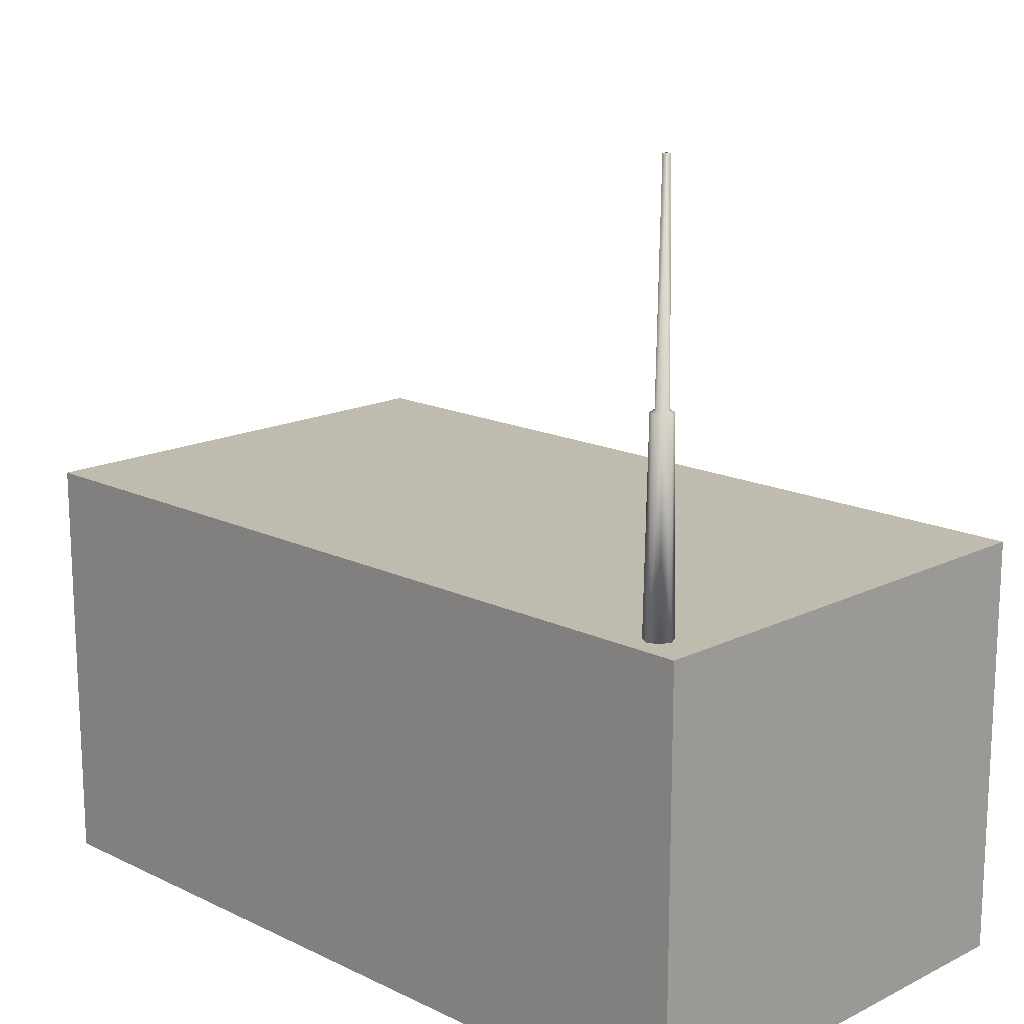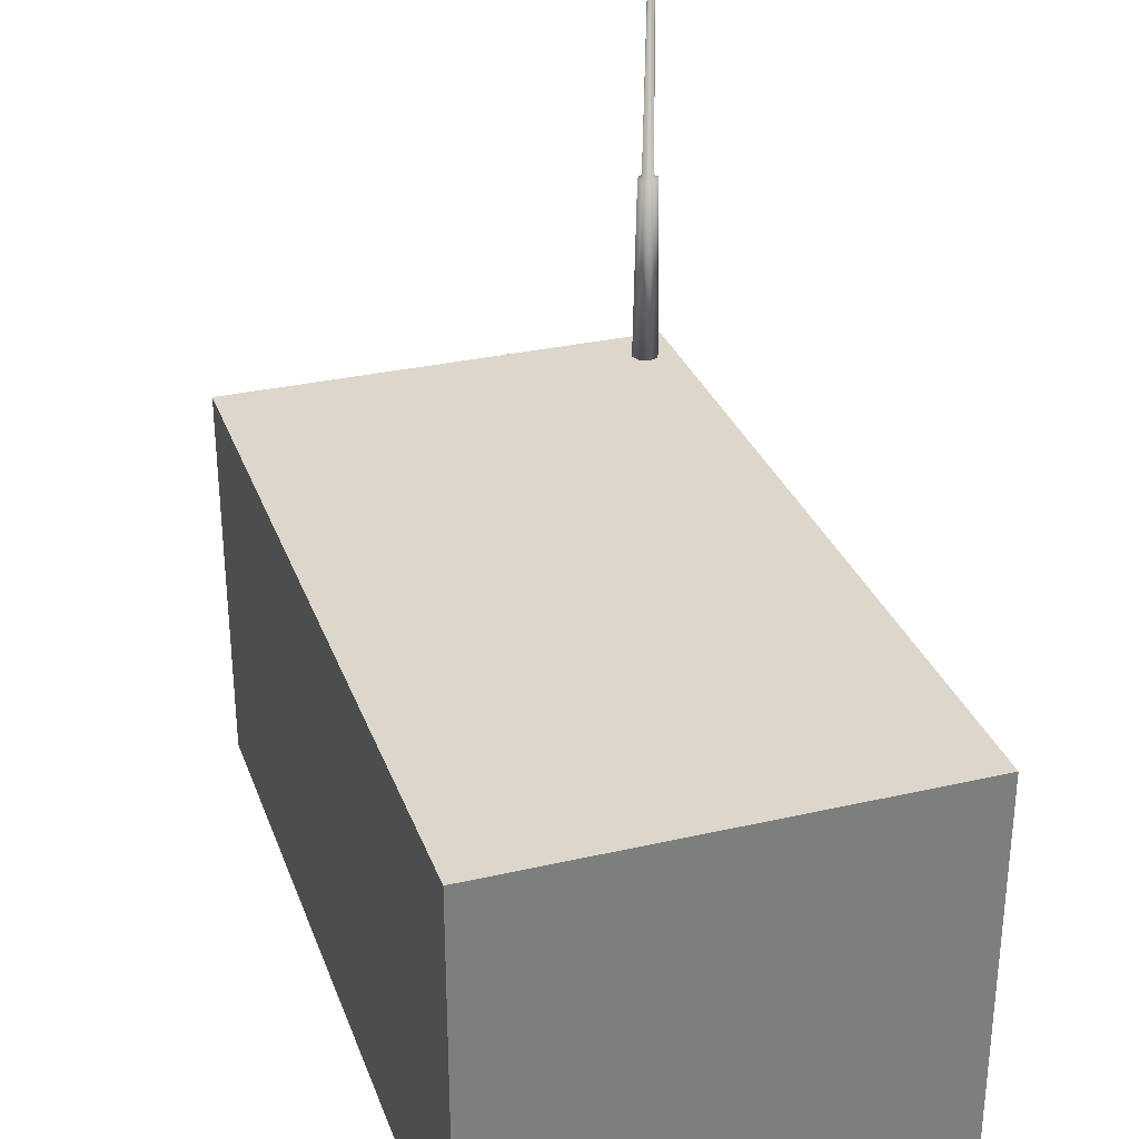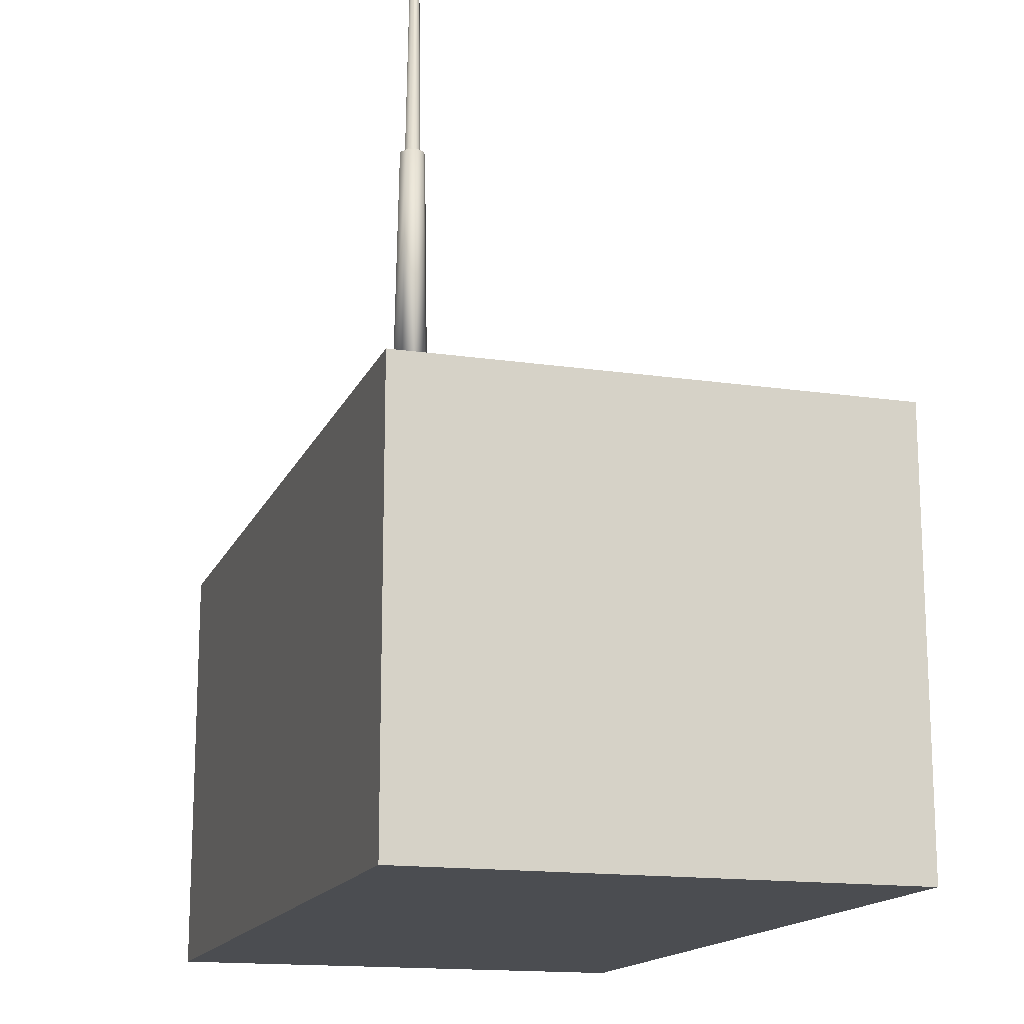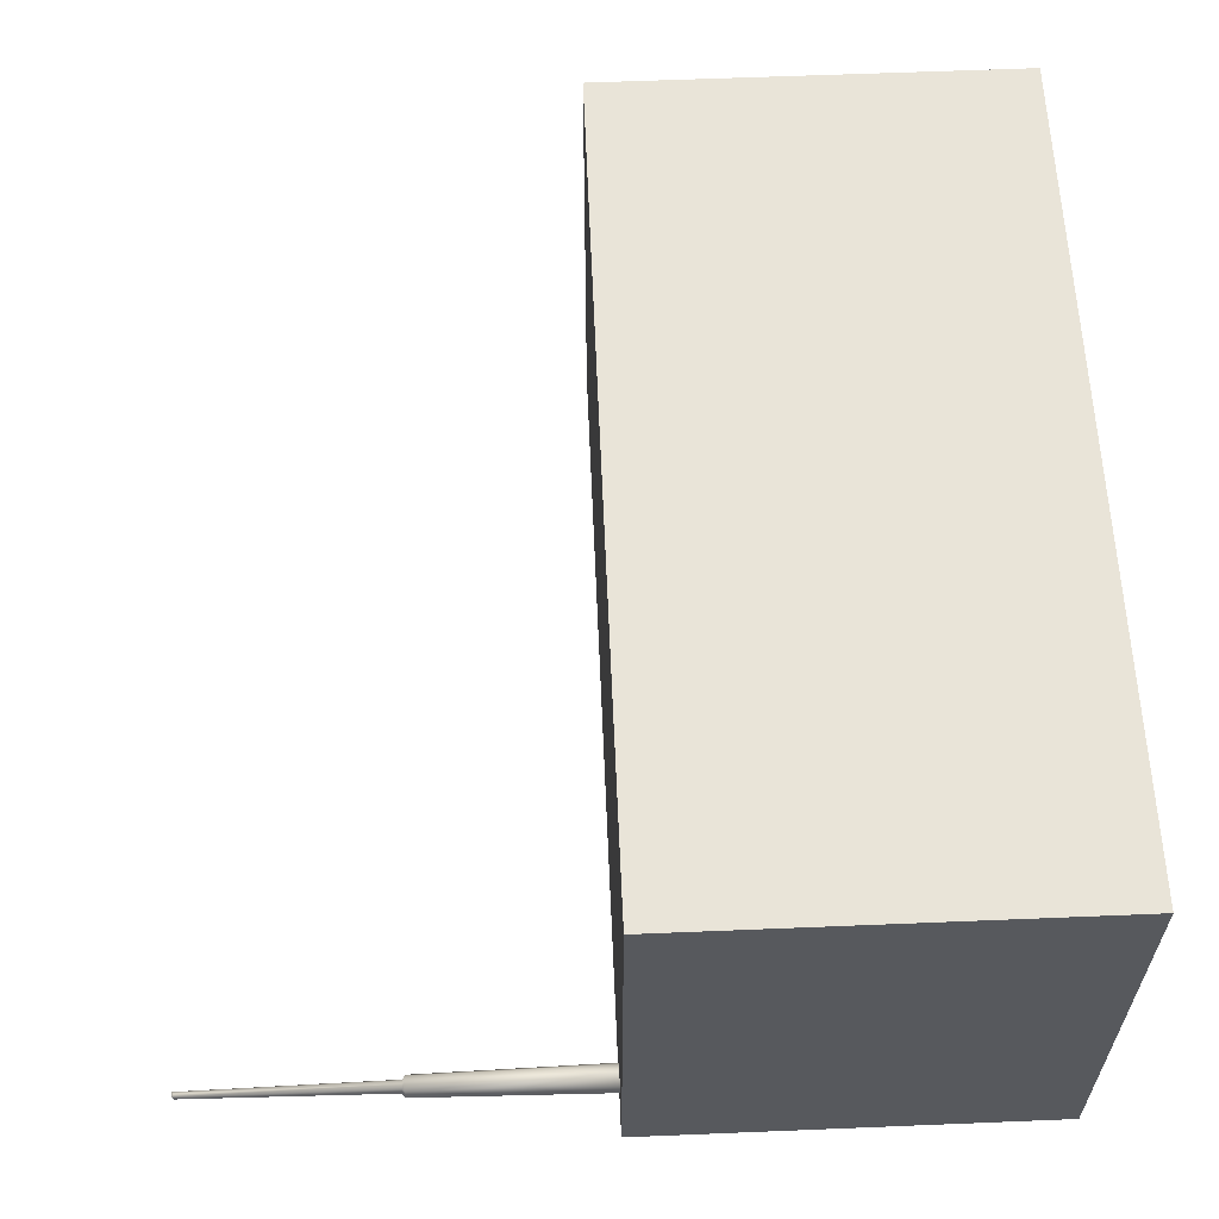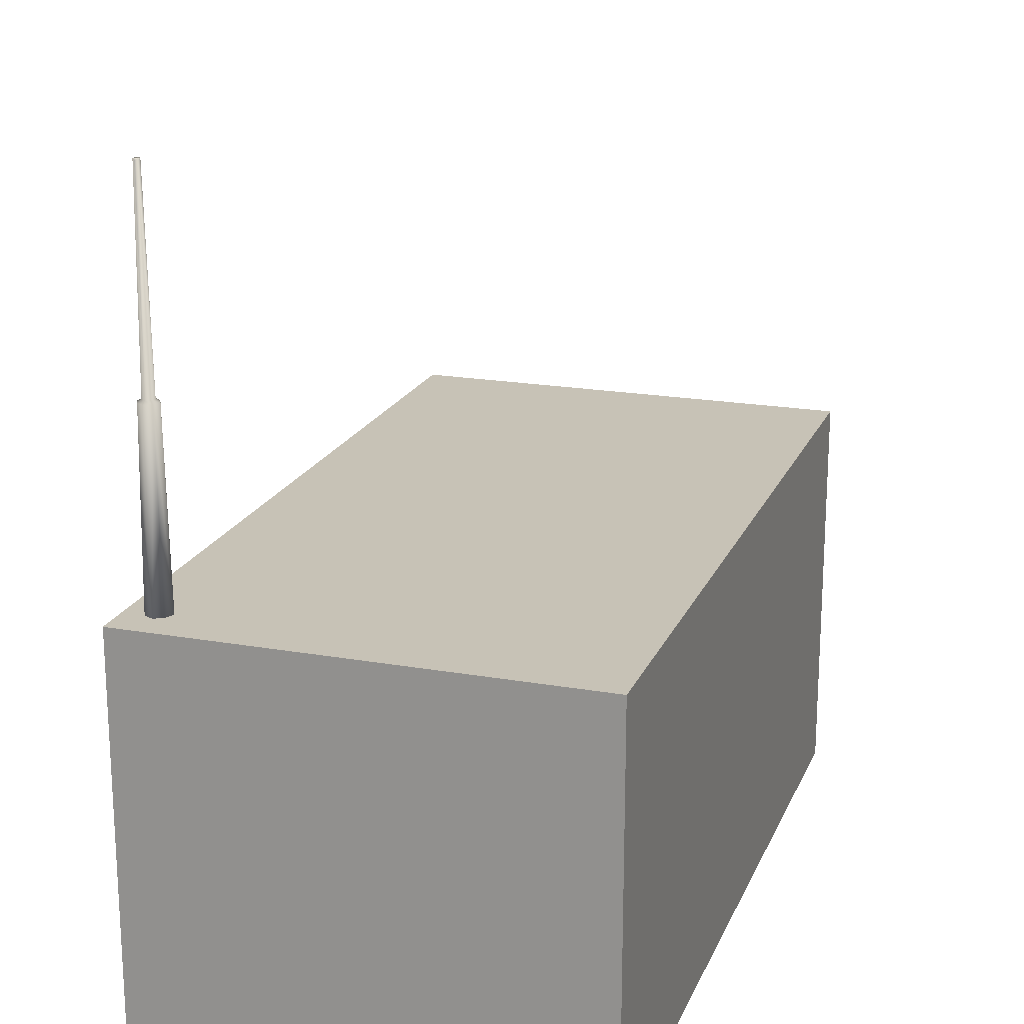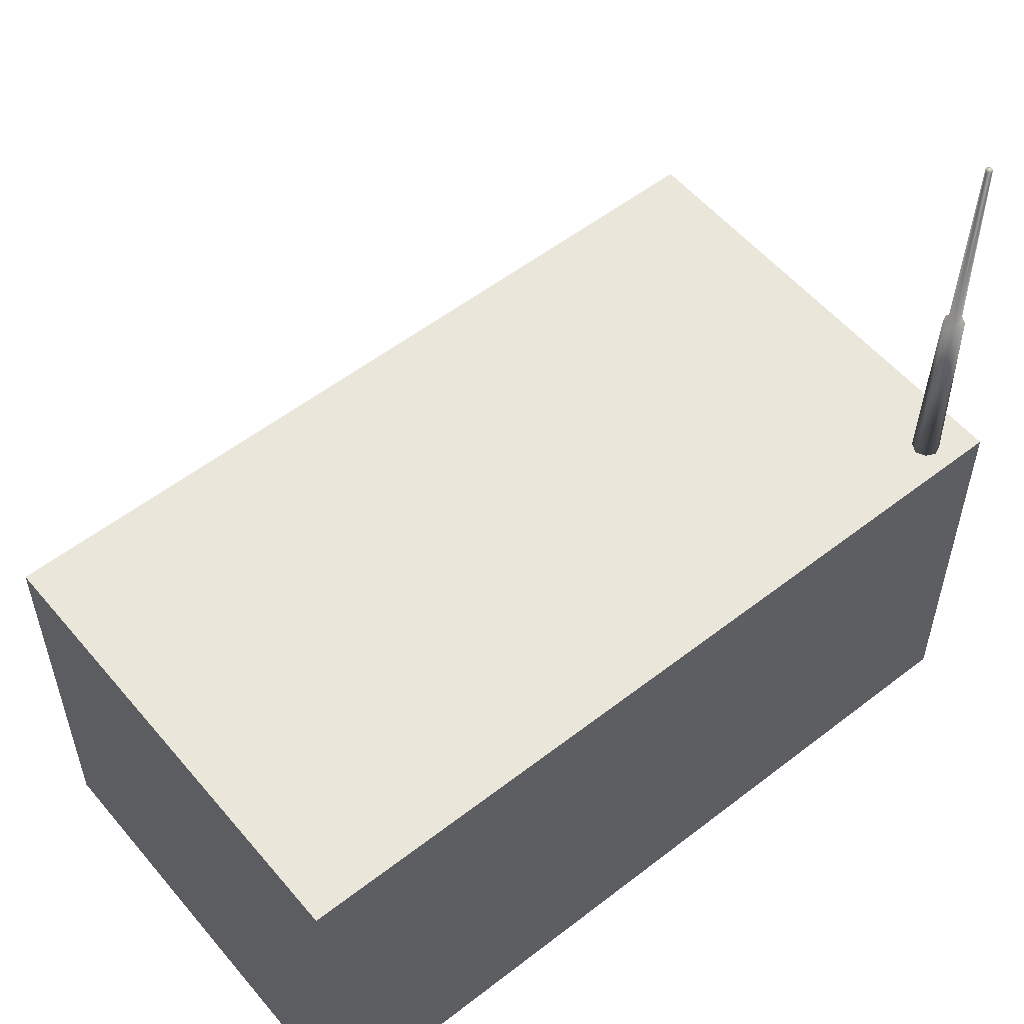
<metadata>
{"format":"obj","ext":"obj","renderer":"f3d","projection":"perspective","resolution":1024,"background":"white","views":[{"elev":16.0,"azim":-135.4,"up":"+Y"},{"elev":30.8,"azim":71.8,"up":"+Y"},{"elev":-15.6,"azim":-107.2,"up":"+Y"},{"elev":60.3,"azim":-92.4,"up":"+Z"},{"elev":19.2,"azim":-71.7,"up":"+Y"},{"elev":55.0,"azim":140.7,"up":"+Y"}]}
</metadata>
<code>
o cube1
v -2 -1 1.131
v -2 1 1.131
v 2 1 1.131
v 2 -1 1.131
v -2 -1 -1.131
v -2 1 -1.131
v 2 1 -1.131
v 2 -1 -1.131
v -1.766 2.929 -0.9767
v -1.784 2.929 -0.9594
v -1.801 2.929 -0.9767
v -1.784 2.929 -0.9941
v -1.713 0.9295 -0.9767
v -1.784 0.9295 -0.9062
v -1.854 0.9295 -0.9767
v -1.784 0.9295 -1.047
v -1.772 2.936 -0.9652
v -1.772 2.936 -0.9883
v -1.731 1.929 -0.9767
v -1.795 2.936 -0.9652
v -1.784 1.929 -0.9238
v -1.795 2.936 -0.9883
v -1.836 1.929 -0.9767
v -1.784 1.929 -1.03
v -1.736 0.9295 -0.9297
v -1.736 0.9295 -1.024
v -1.831 0.9295 -0.9297
v -1.831 0.9295 -1.024
v -1.748 1.929 -1.012
v -1.819 1.929 -1.012
v -1.819 1.929 -0.9414
v -1.748 1.929 -0.9414
v -1.751 1.942 -0.9767
v -1.784 1.942 -0.9447
v -1.816 1.942 -0.9767
v -1.784 1.942 -1.009
v -1.762 1.942 -0.9981
v -1.805 1.942 -0.9981
v -1.805 1.942 -0.9554
v -1.762 1.942 -0.9554
g cube1_Radio
f 1 4 3 2
f 6 7 8 5
f 2 6 5 1
f 4 8 7 3
f 1 5 8 4
f 3 7 6 2
g cube1_Radio_Aerial
f 9 18 17
f 9 33 37 18
f 10 17 20
f 11 20 22
f 12 18 37 36
f 12 22 18
f 13 19 32 25
f 14 21 31 27
f 14 25 32 21
f 15 23 30 28
f 15 27 31 23
f 16 28 30 24
f 17 18 22 20
f 17 40 33 9
f 19 33 40 32
f 20 39 34 10
f 21 34 39 31
f 22 38 35 11
f 23 35 38 30
f 24 29 26 16
f 24 36 37 29
f 25 26 13
f 25 27 28 26
f 26 28 16
f 26 29 19 13
f 27 25 14
f 28 27 15
f 29 37 33 19
f 30 38 36 24
f 31 39 35 23
f 32 40 34 21
f 34 40 17 10
f 35 39 20 11
f 36 38 22 12

</code>
